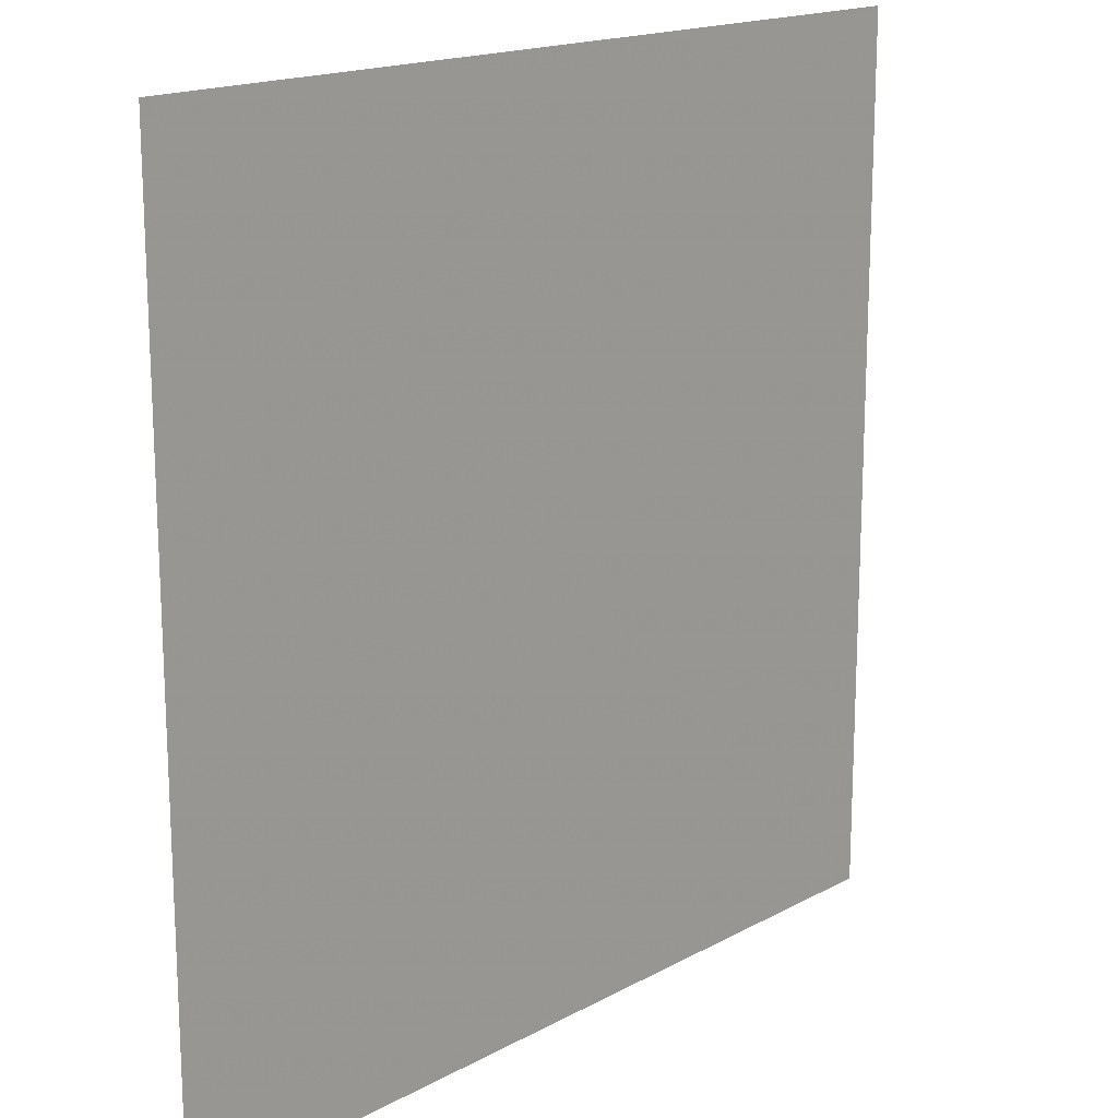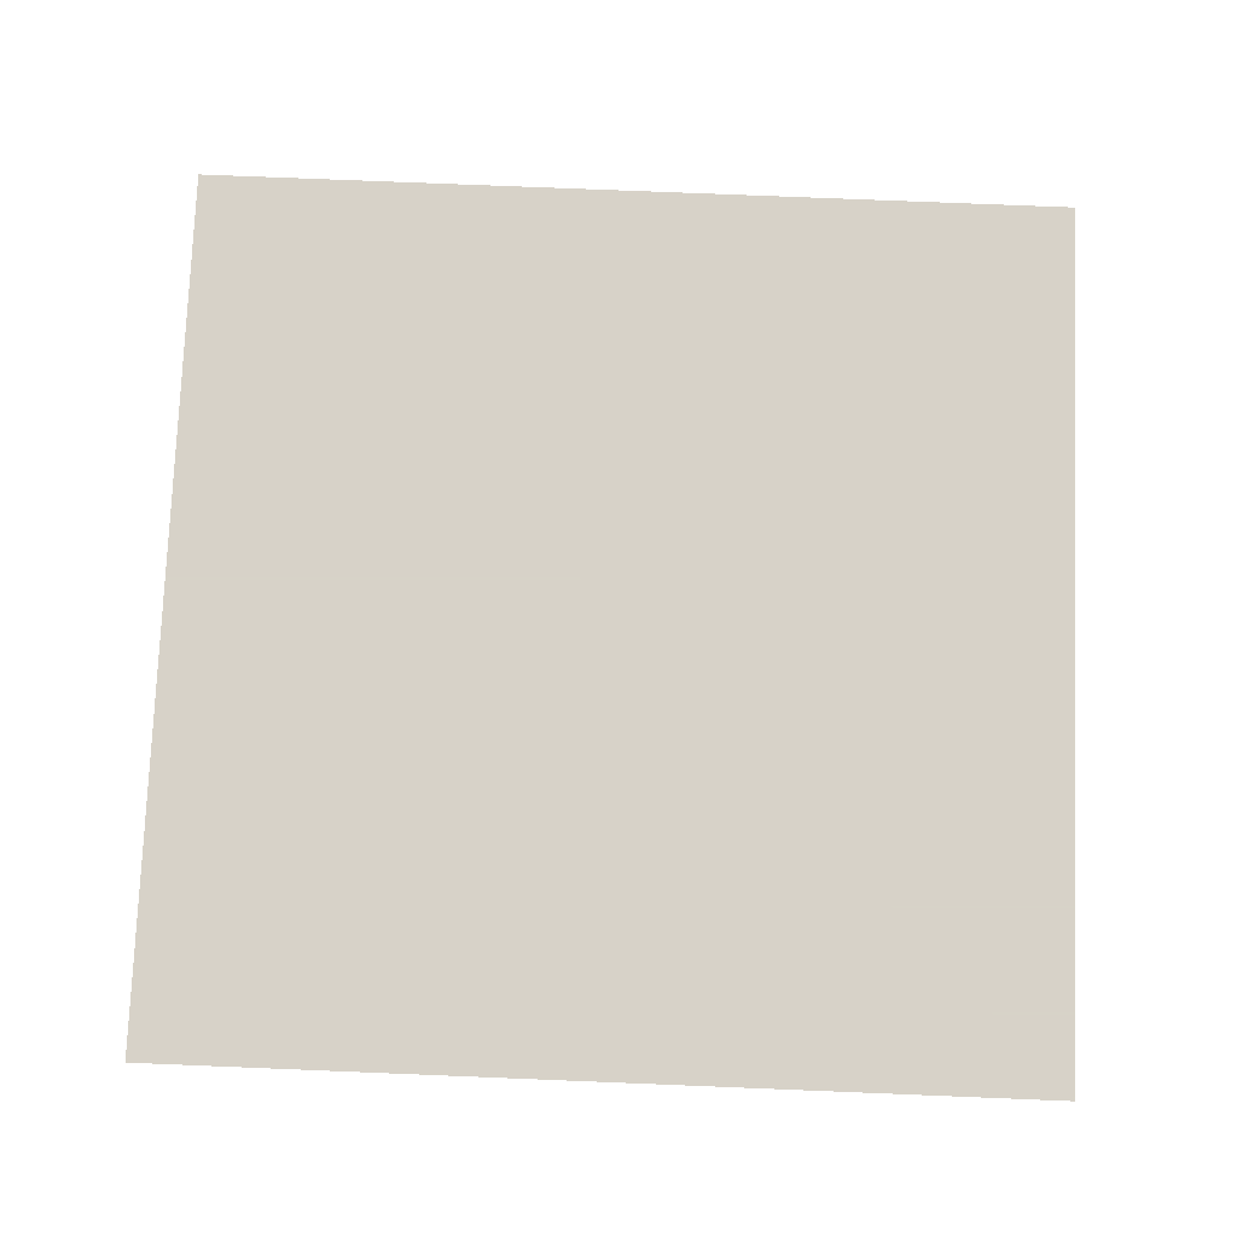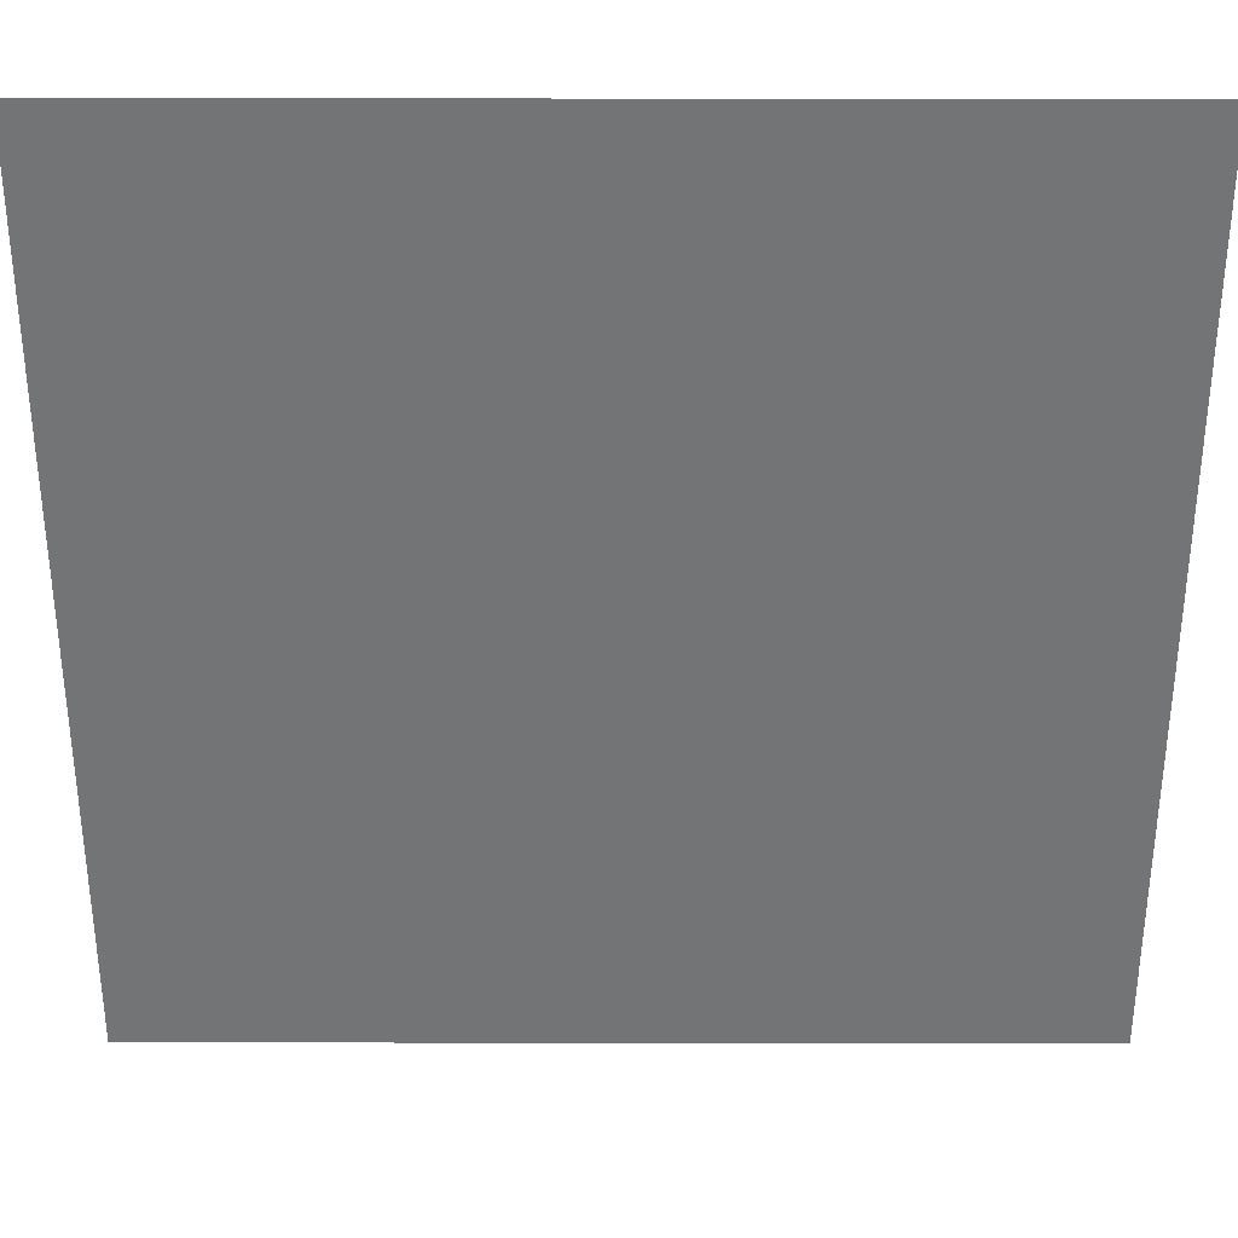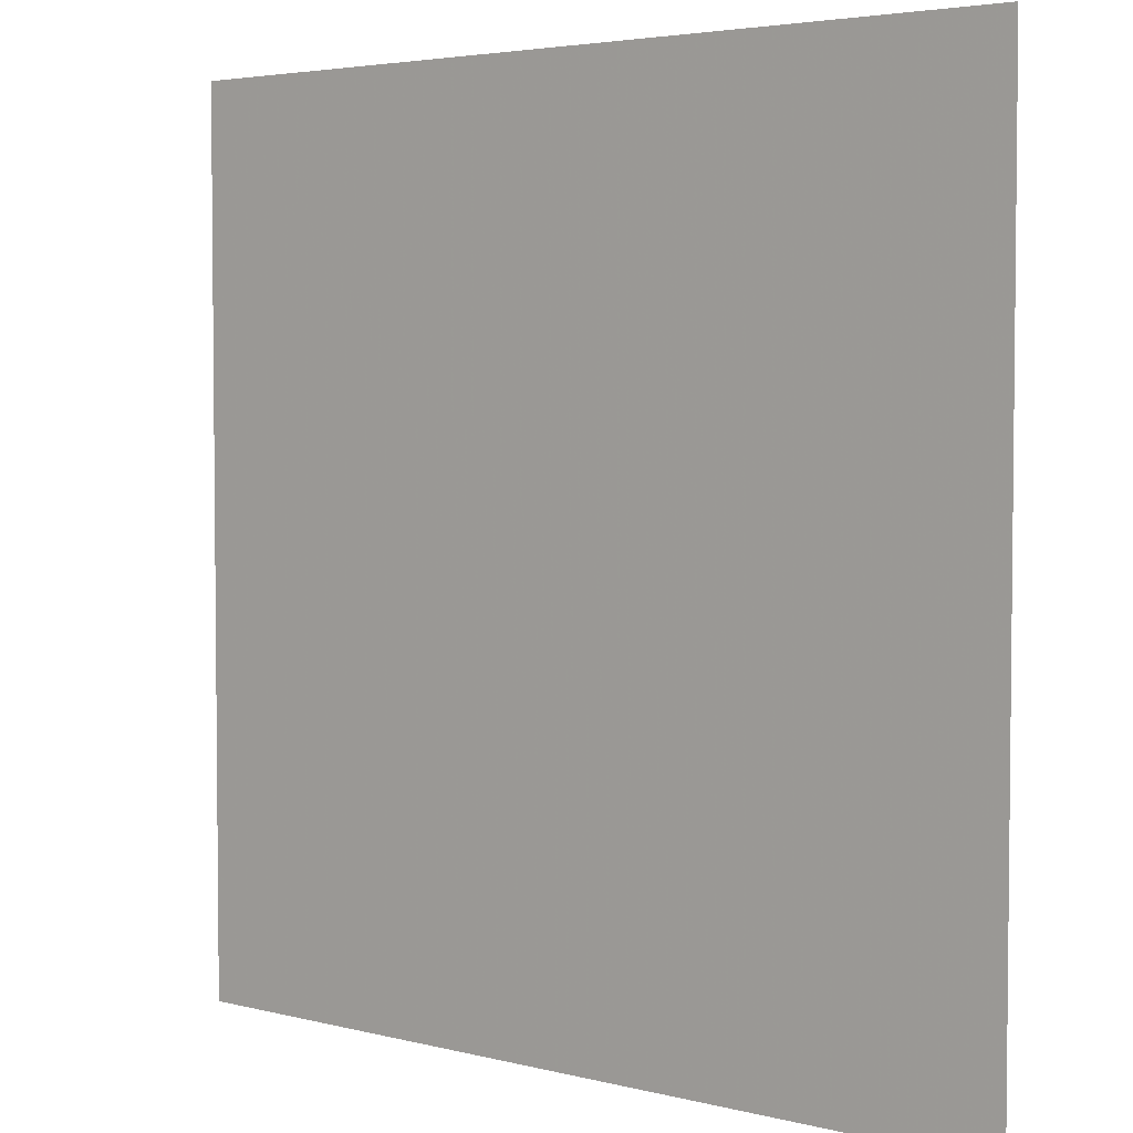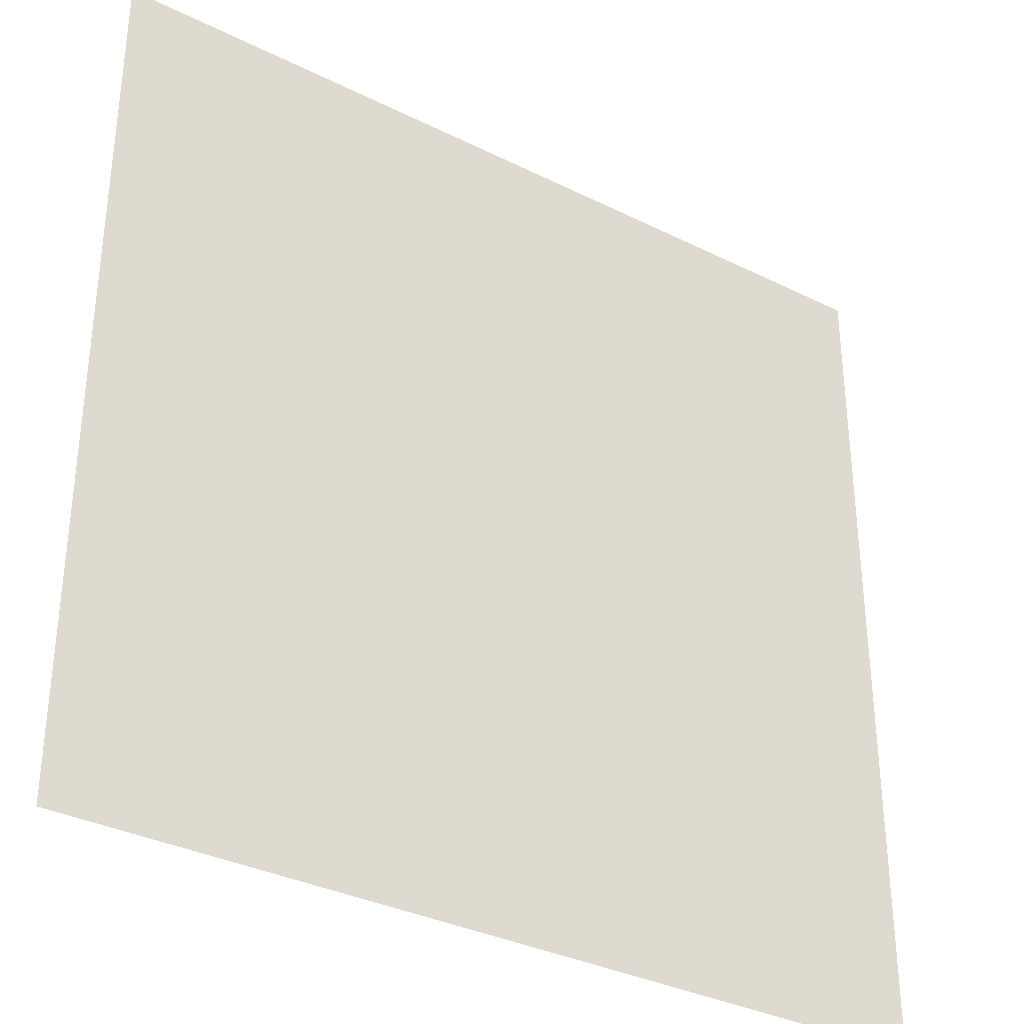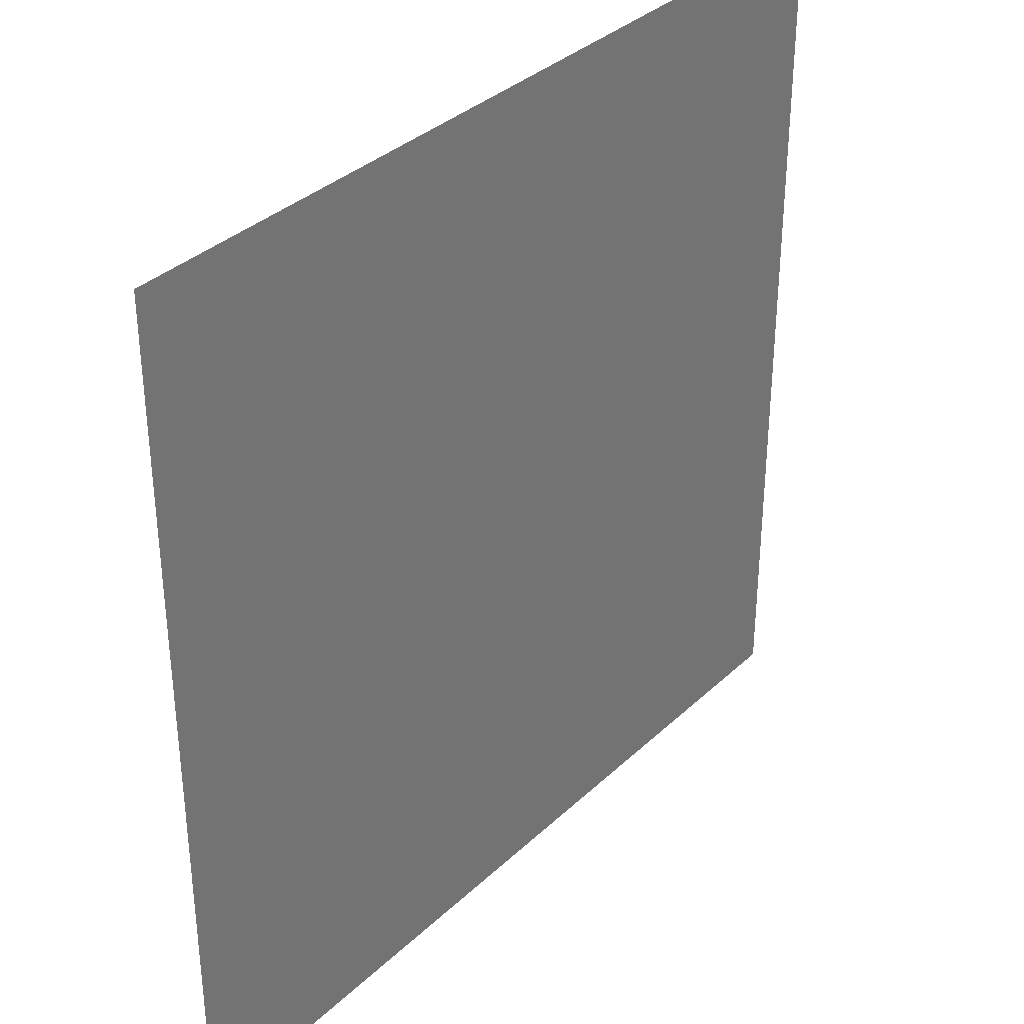
<metadata>
{"format":"obj","ext":"obj","renderer":"f3d","projection":"perspective","resolution":1024,"background":"white","views":[{"elev":16.9,"azim":-47.5,"up":"+Y"},{"elev":77.3,"azim":-177.7,"up":"+Z"},{"elev":33.9,"azim":0.1,"up":"+Y"},{"elev":3.9,"azim":40.3,"up":"+Y"},{"elev":-34.2,"azim":146.1,"up":"+Y"},{"elev":35.1,"azim":-50.8,"up":"+Y"}]}
</metadata>
<code>
g the_top
v 1 -1 1
v -1 -1 1
v -1 1 1
v 1 1 1
f 1 2 3
f 1 3 4

</code>
